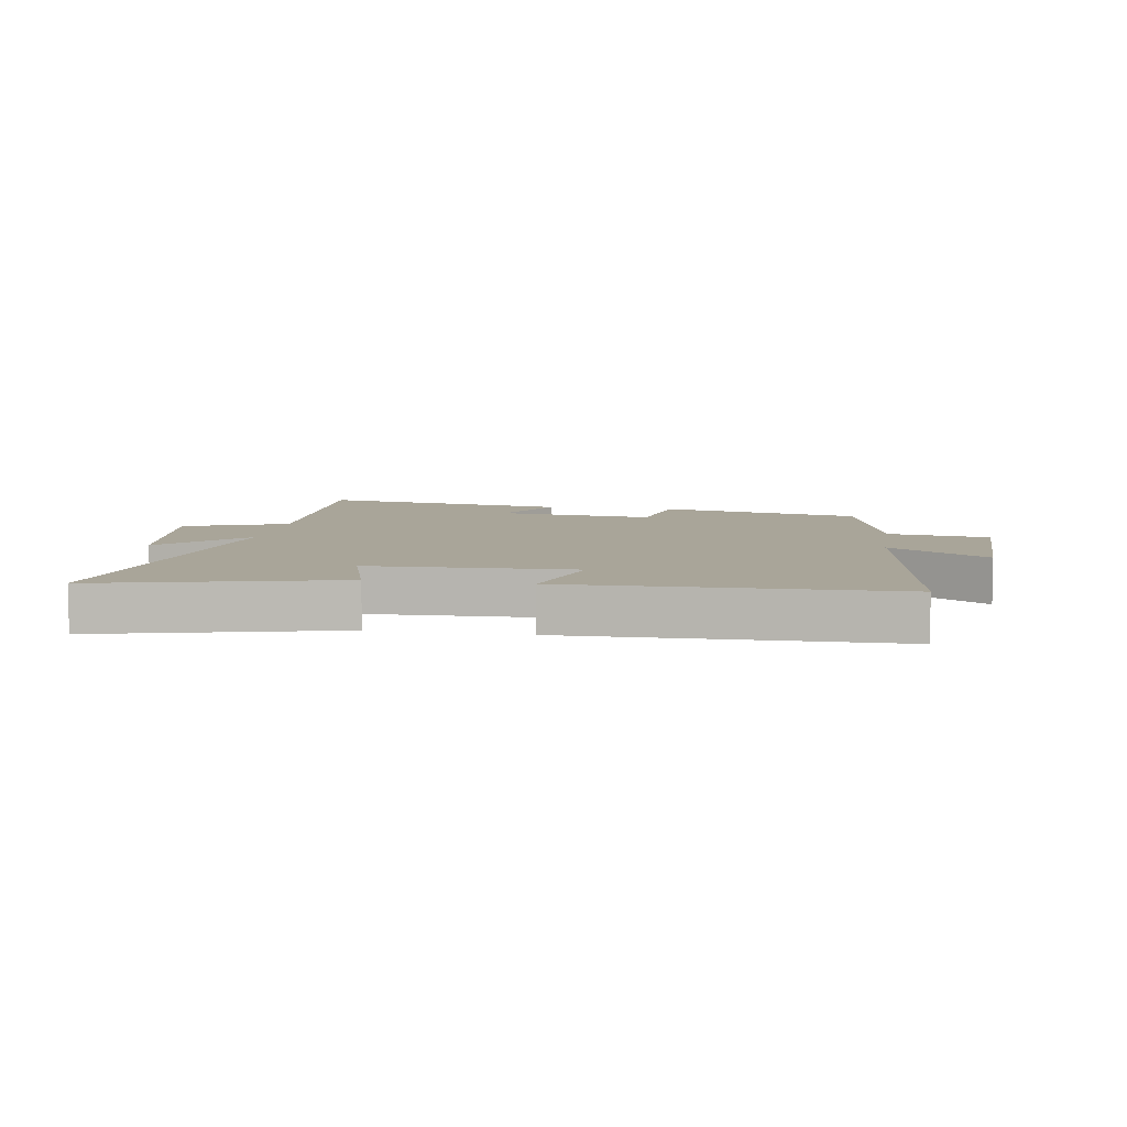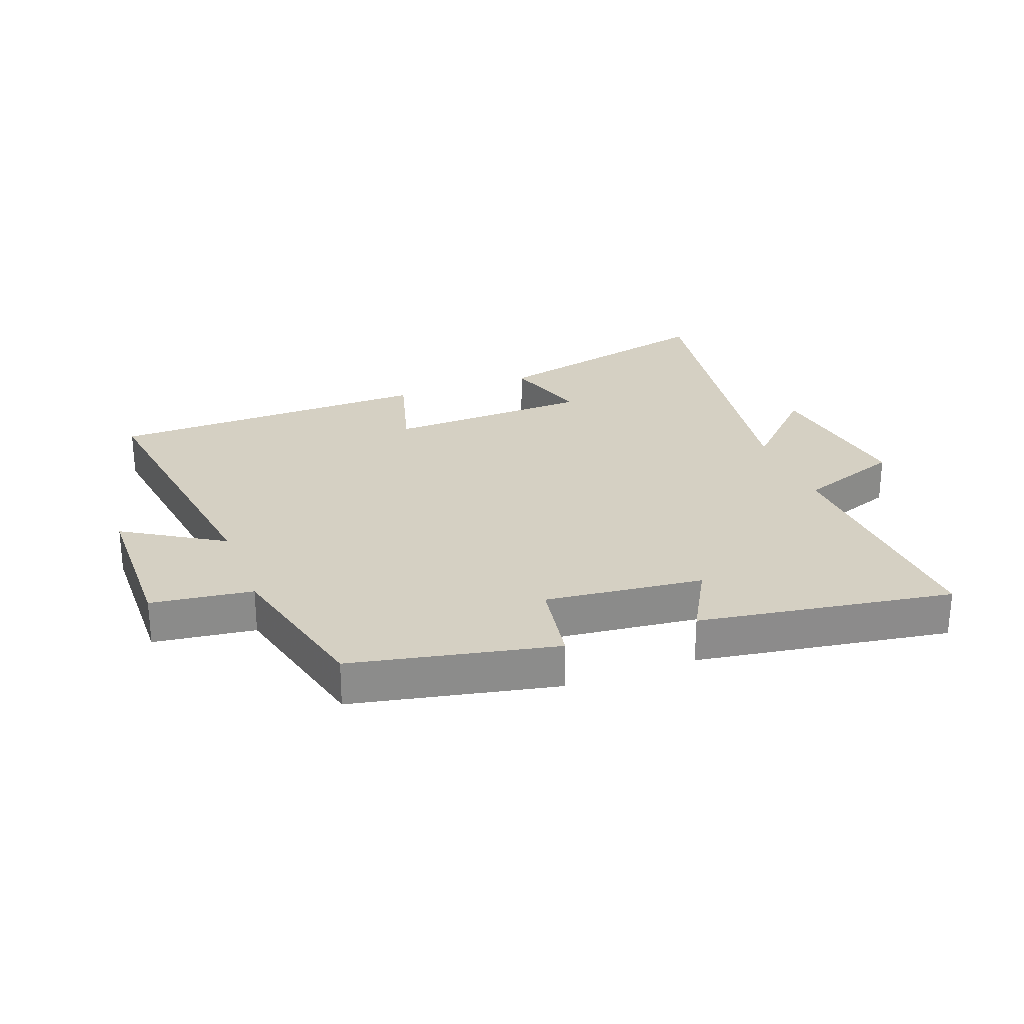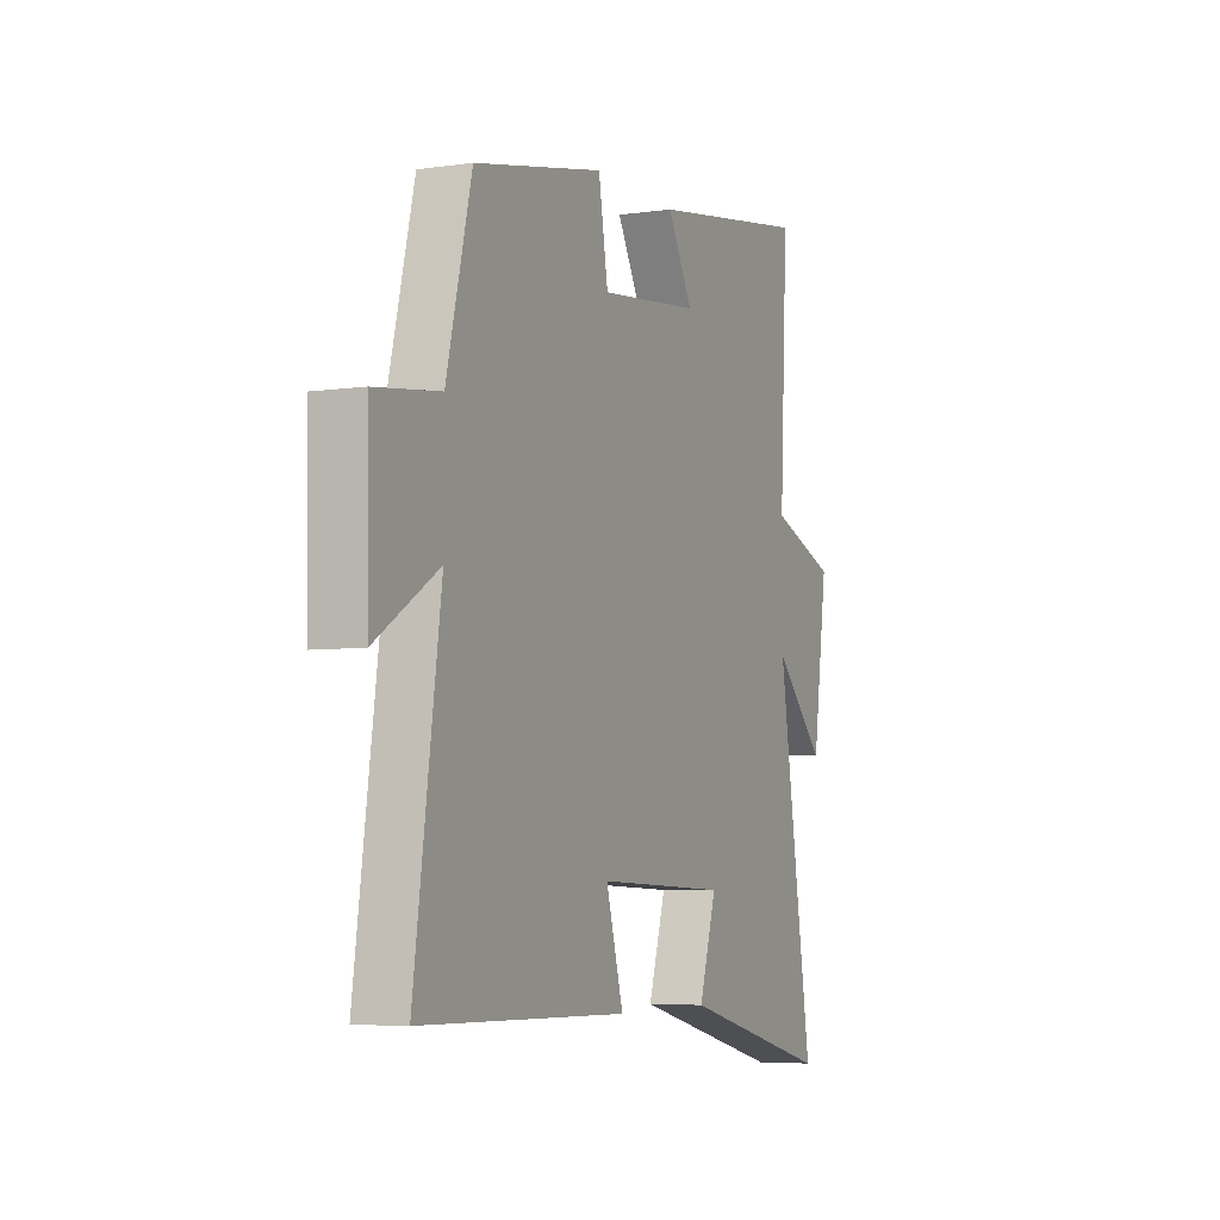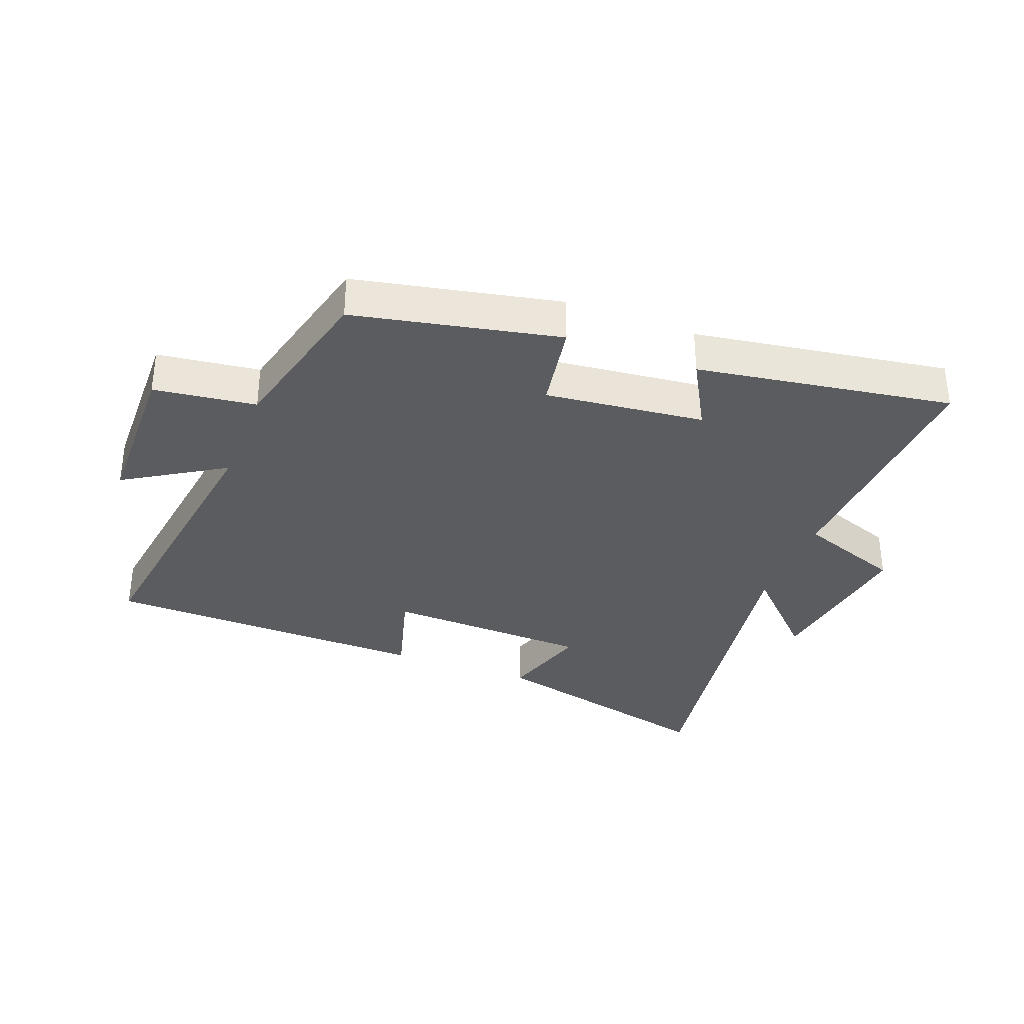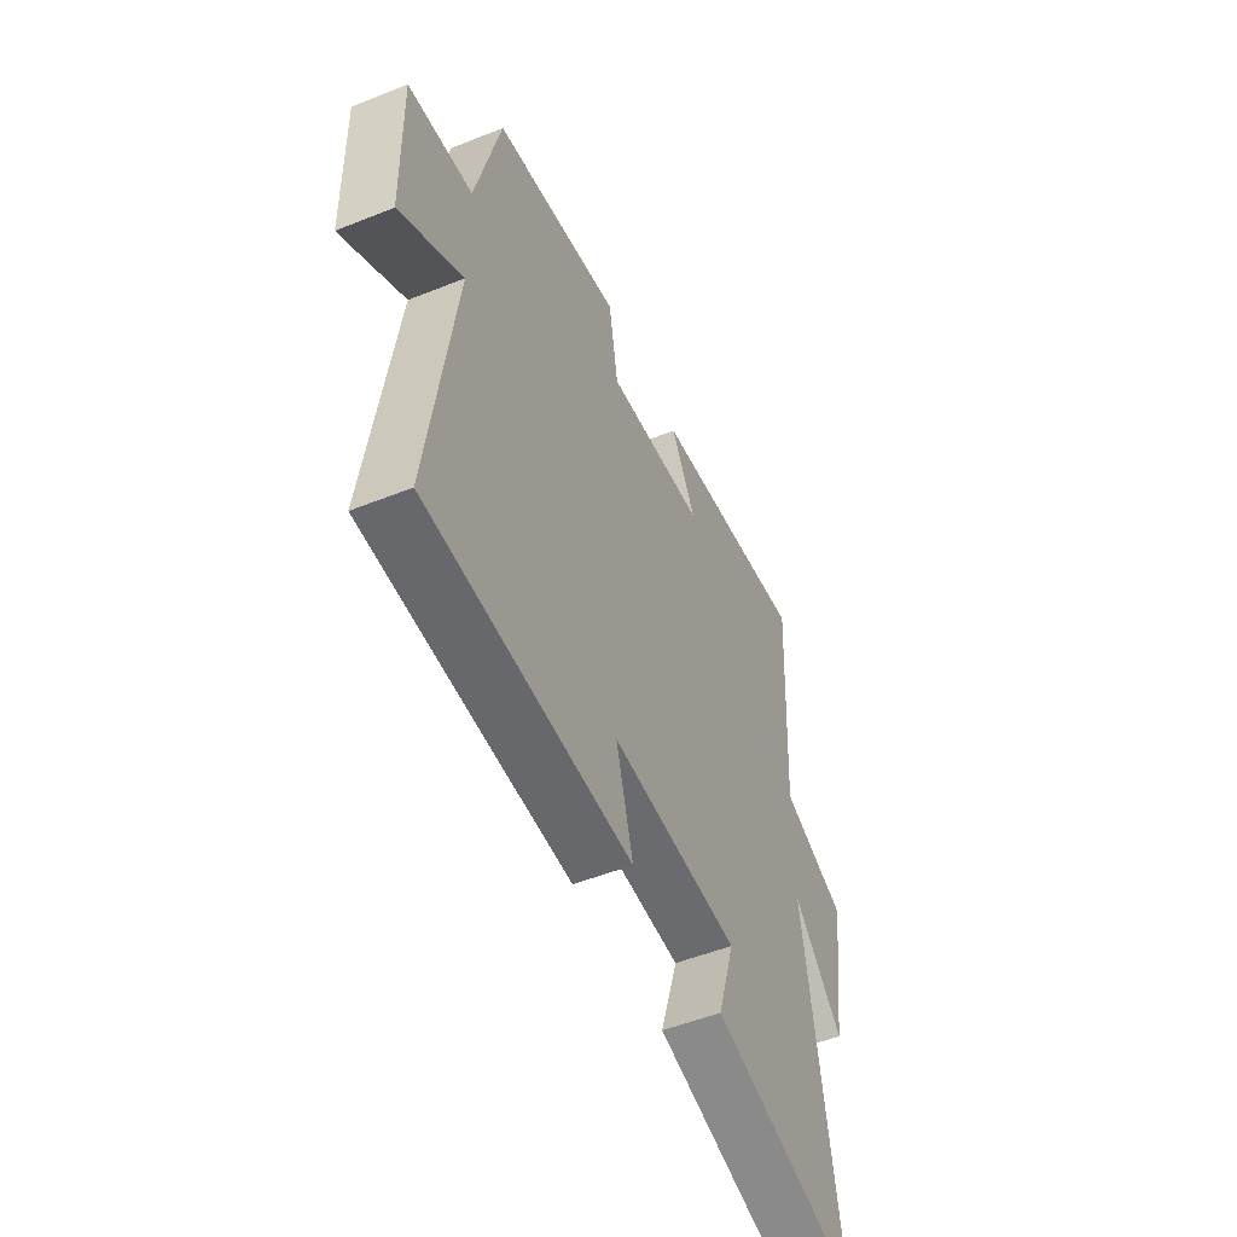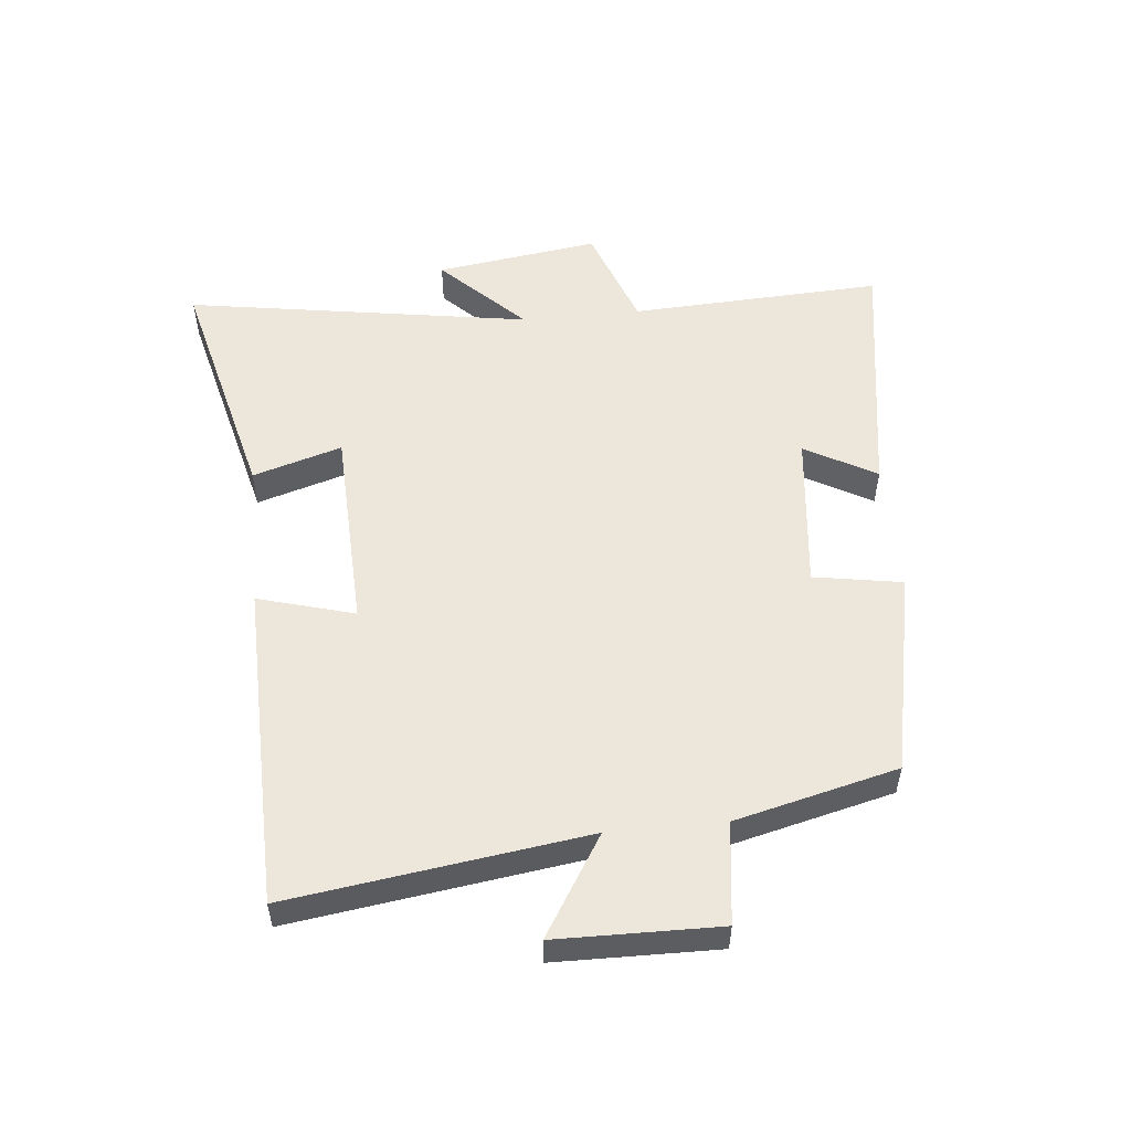
<metadata>
{"format":"obj","ext":"obj","renderer":"f3d","projection":"perspective","resolution":1024,"background":"white","views":[{"elev":7.4,"azim":-170.7,"up":"+Y"},{"elev":26.3,"azim":-20.6,"up":"+Y"},{"elev":-5.4,"azim":-65.7,"up":"+Z"},{"elev":-34.1,"azim":-20.9,"up":"+Y"},{"elev":-51.5,"azim":-66.5,"up":"+Z"},{"elev":53.4,"azim":-95.6,"up":"+Y"}]}
</metadata>
<code>
v -0.436 0.07 0.432
v -0.107 0.07 0.5
v -0.083 0.07 0.357
v 0.173 0.07 0.385
v 0.109 0.07 0.5
v 0.52 0.07 0.564
v 0.5 0.07 0.156
v 0.668 0.07 0.095
v 0.63 0.07 -0.169
v 0.5 0.07 -0.038
v 0.589 0.07 -0.596
v 0.204 0.07 -0.5
v 0.248 0.07 -0.356
v -0.084 0.07 -0.344
v -0.04 0.07 -0.5
v -0.567 0.07 -0.489
v -0.5 0.07 -0.013
v -0.66 0.07 -0.112
v -0.664 0.07 0.15
v -0.5 0.07 0.171
v -0.436 0 0.432
v -0.107 0 0.5
v -0.083 0 0.357
v 0.173 0 0.385
v 0.109 0 0.5
v 0.52 0 0.564
v 0.5 0 0.156
v 0.668 0 0.095
v 0.63 0 -0.169
v 0.5 0 -0.038
v 0.589 0 -0.596
v 0.204 0 -0.5
v 0.248 0 -0.356
v -0.084 0 -0.344
v -0.04 0 -0.5
v -0.567 0 -0.489
v -0.5 0 -0.013
v -0.66 0 -0.112
v -0.664 0 0.15
v -0.5 0 0.171
f 17 18 19 20
f 1 2 3
f 20 1 3
f 17 20 3
f 14 15 16 17
f 17 3 4
f 14 17 4
f 13 14 4
f 10 11 12 13
f 10 13 4
f 7 8 9 10
f 7 10 4 5
f 5 6 7
f 40 39 38 37
f 23 22 21
f 23 21 40
f 23 40 37
f 37 36 35 34
f 24 23 37
f 24 37 34
f 24 34 33
f 33 32 31 30
f 24 33 30
f 30 29 28 27
f 25 24 30 27
f 27 26 25
f 1 21 22 2
f 2 22 23 3
f 3 23 24 4
f 4 24 25 5
f 5 25 26 6
f 6 26 27 7
f 7 27 28 8
f 8 28 29 9
f 9 29 30 10
f 10 30 31 11
f 11 31 32 12
f 12 32 33 13
f 13 33 34 14
f 14 34 35 15
f 15 35 36 16
f 16 36 37 17
f 17 37 38 18
f 18 38 39 19
f 19 39 40 20
f 20 40 21 1

</code>
